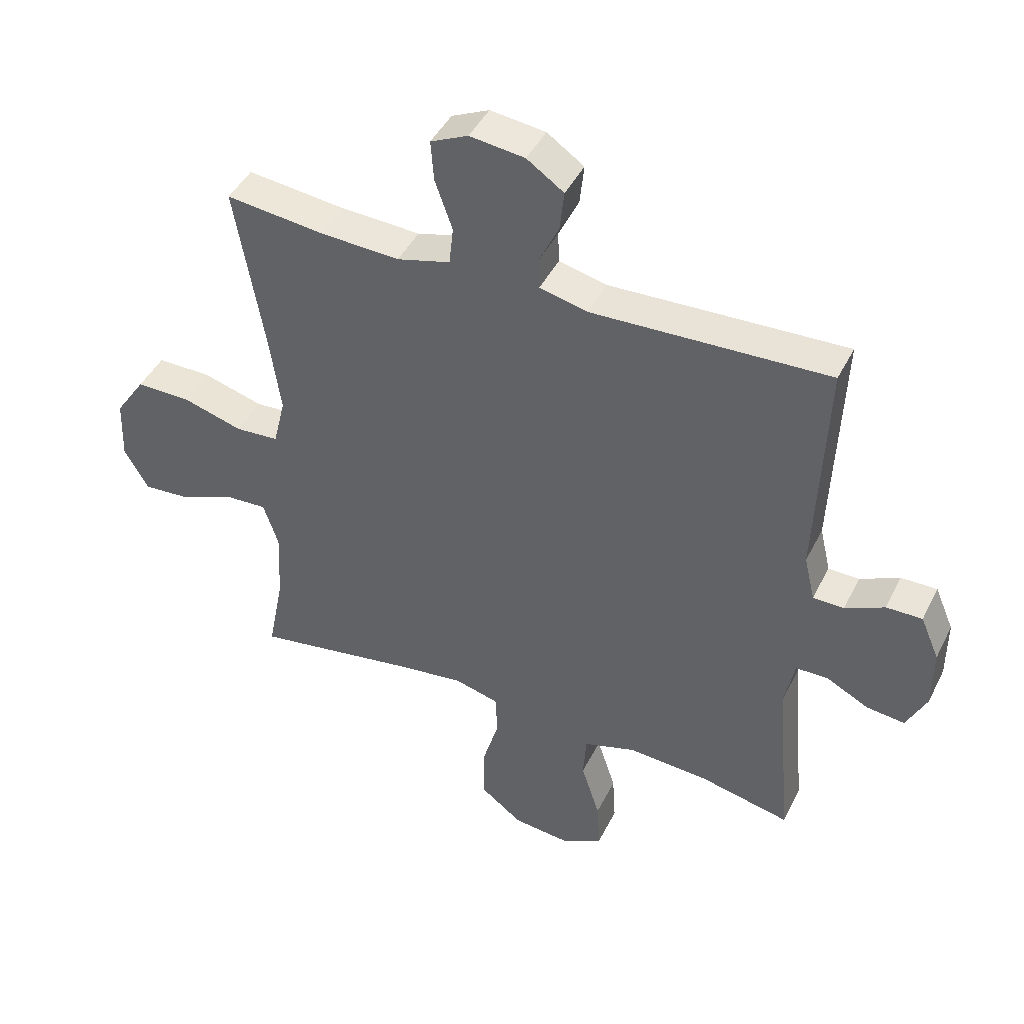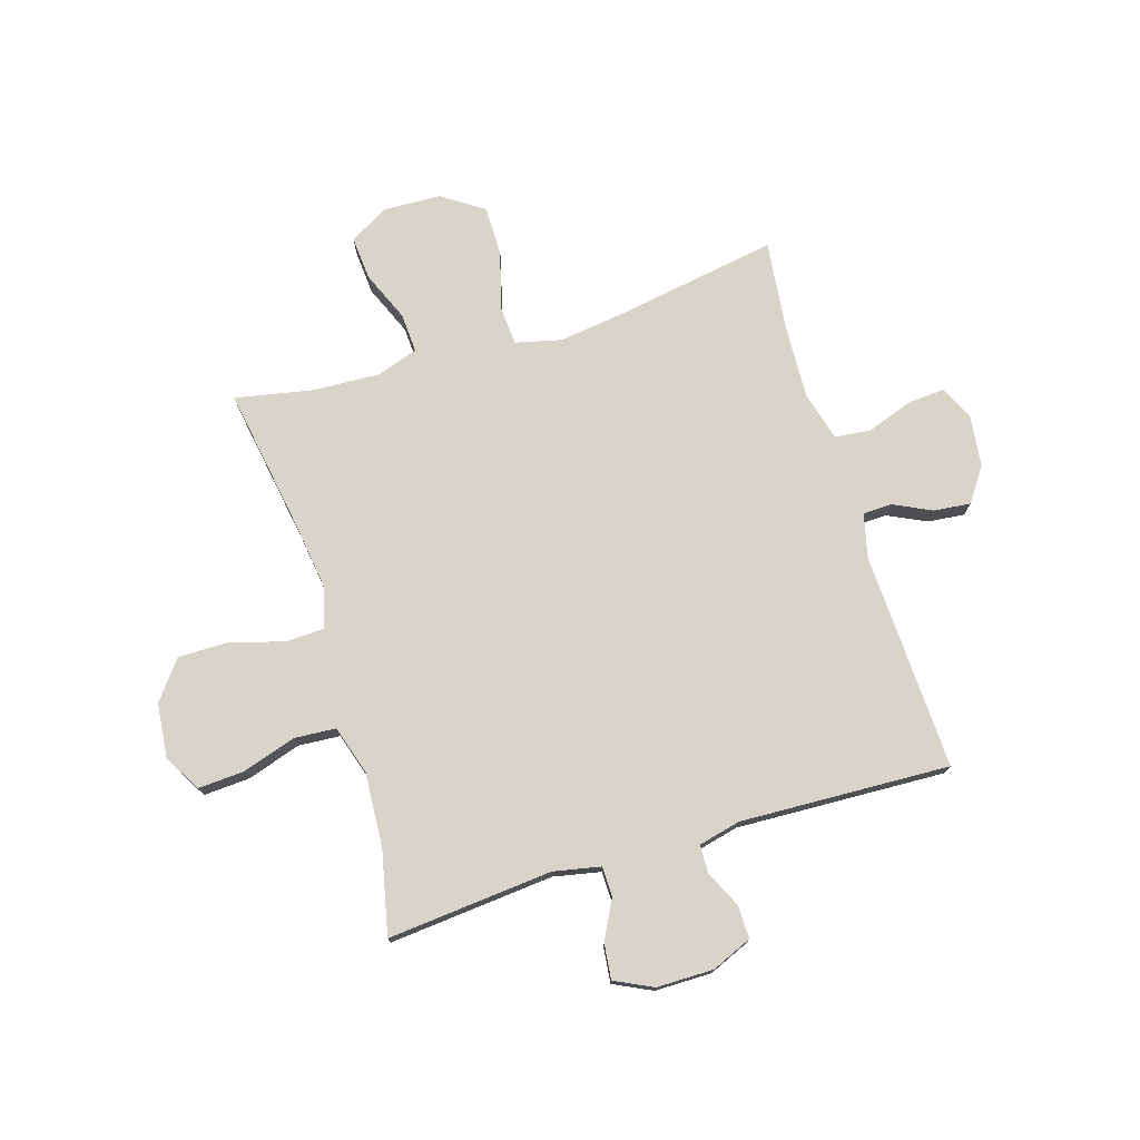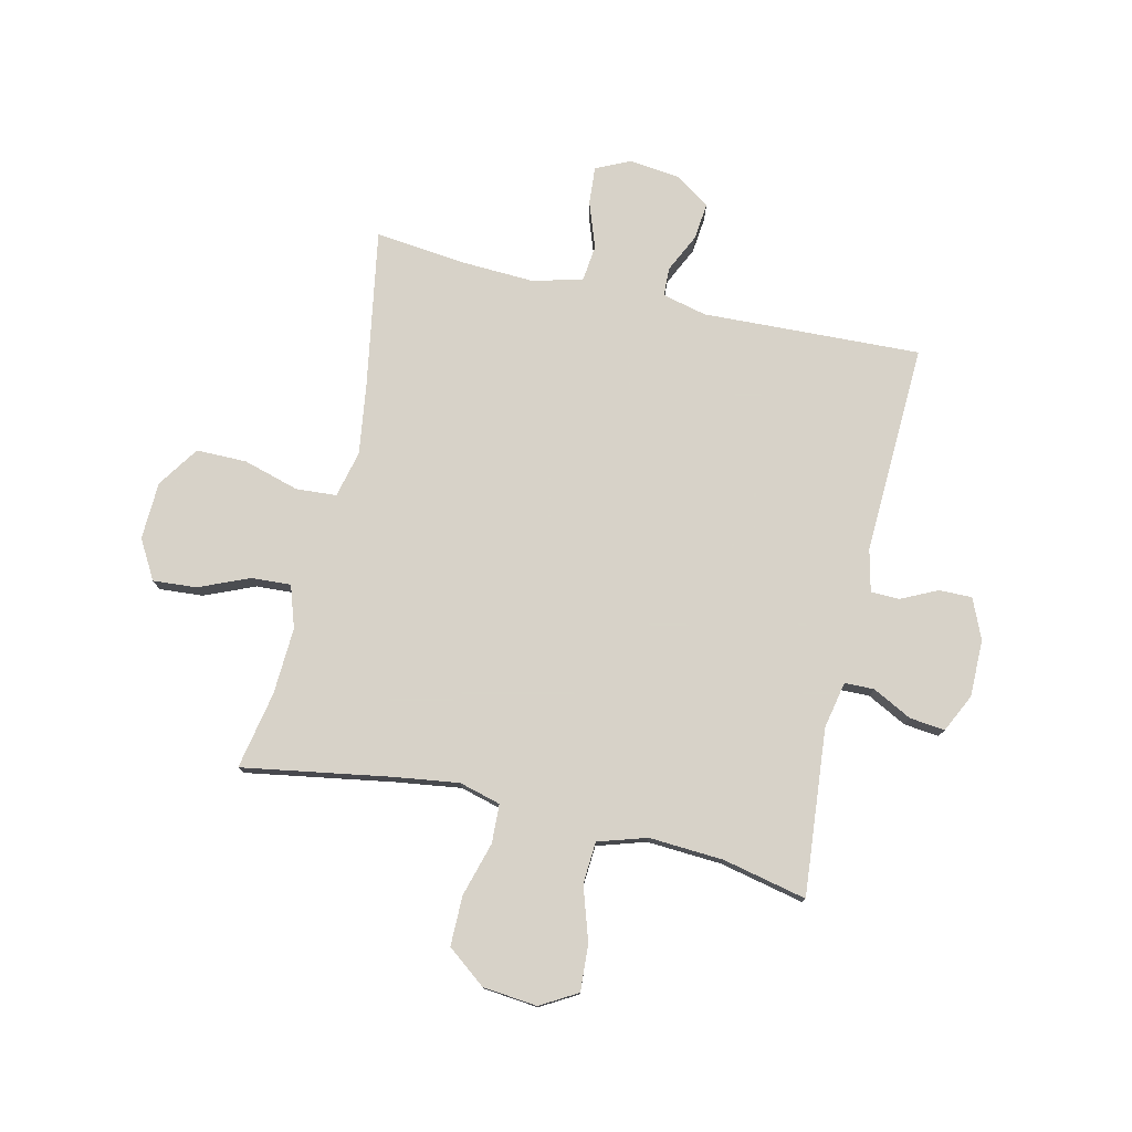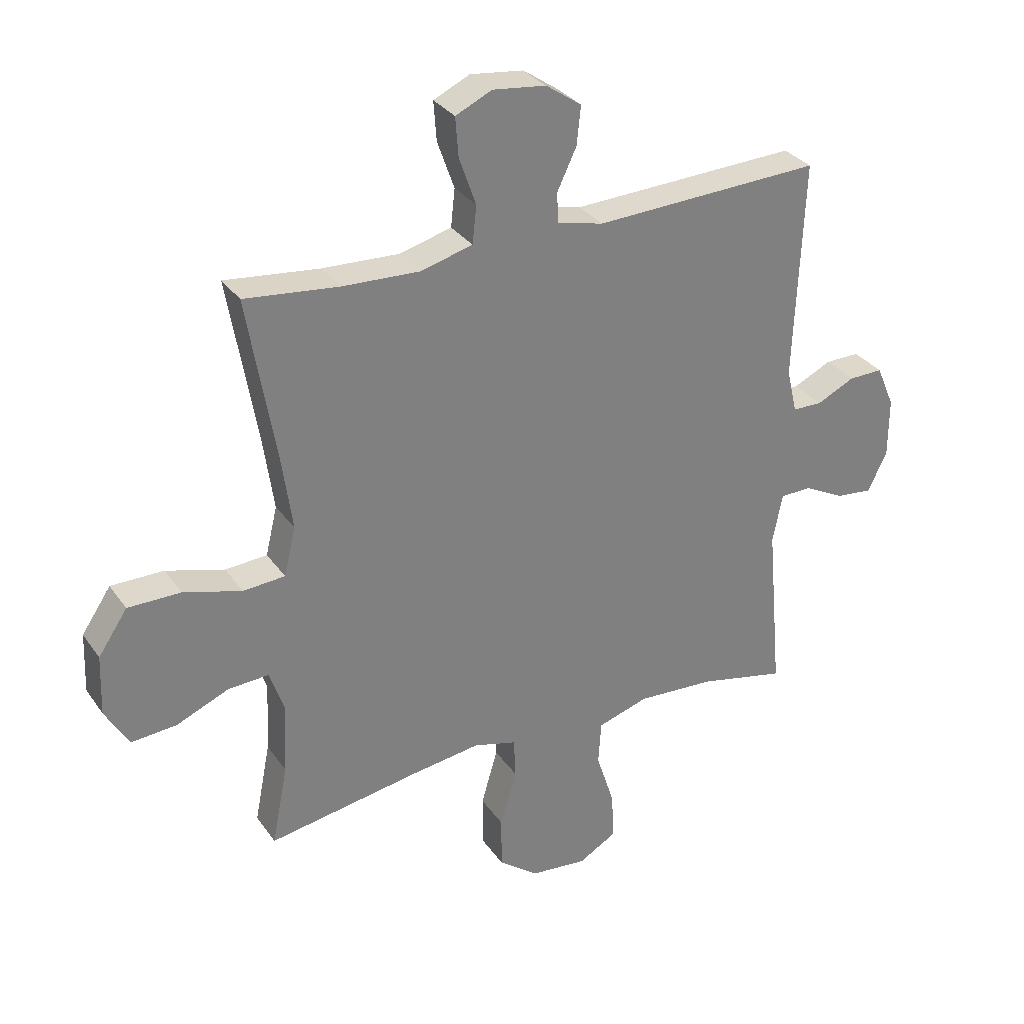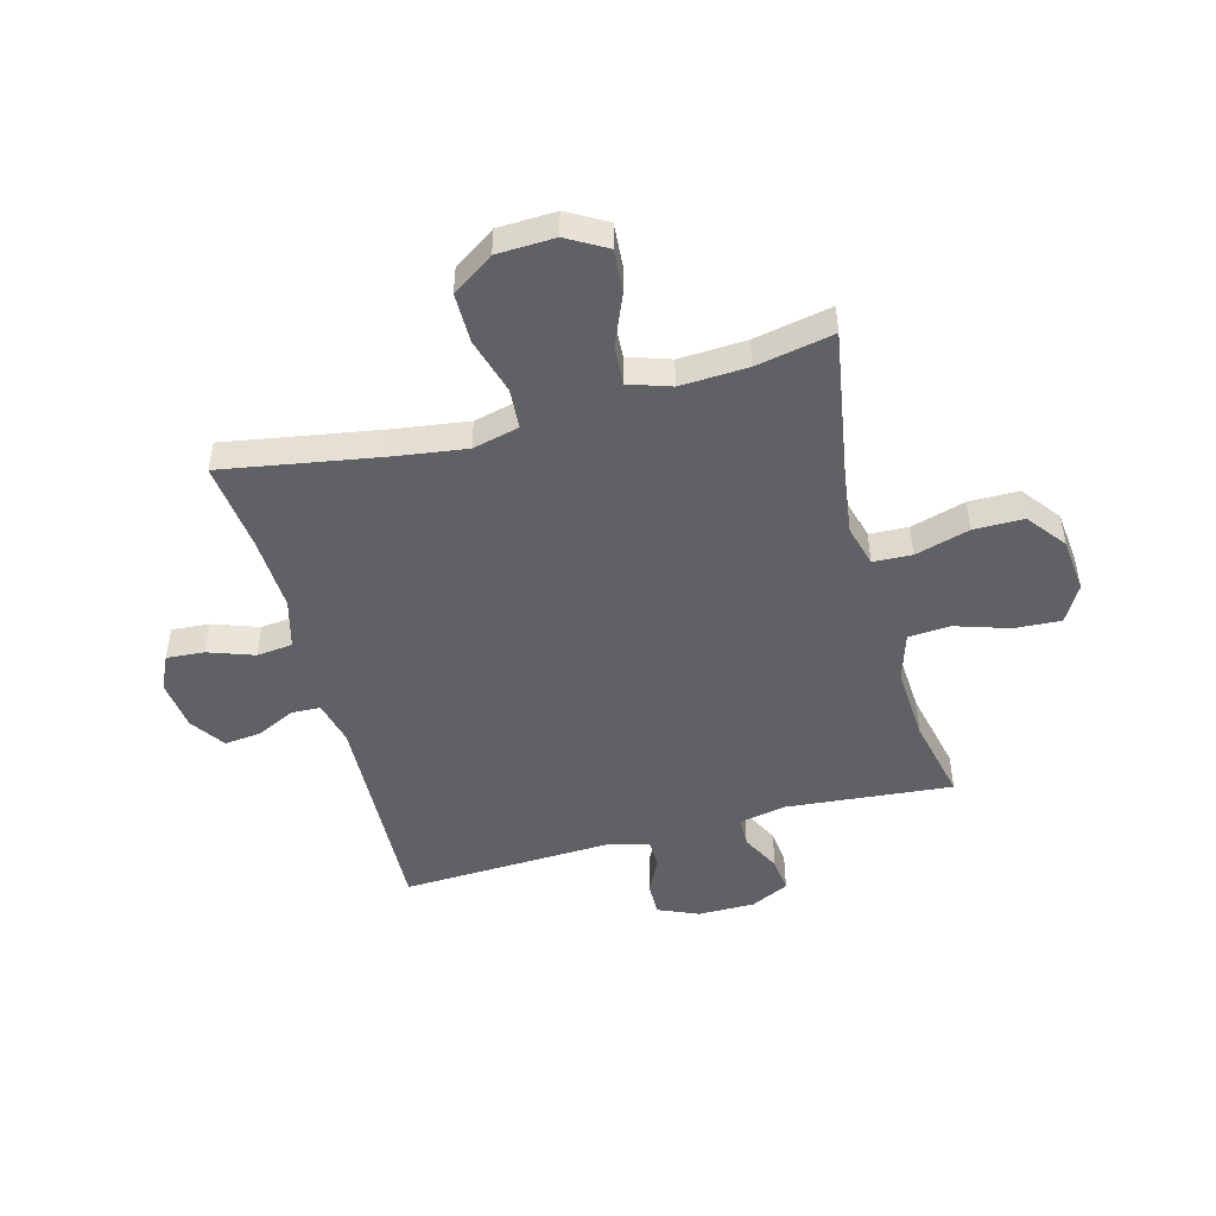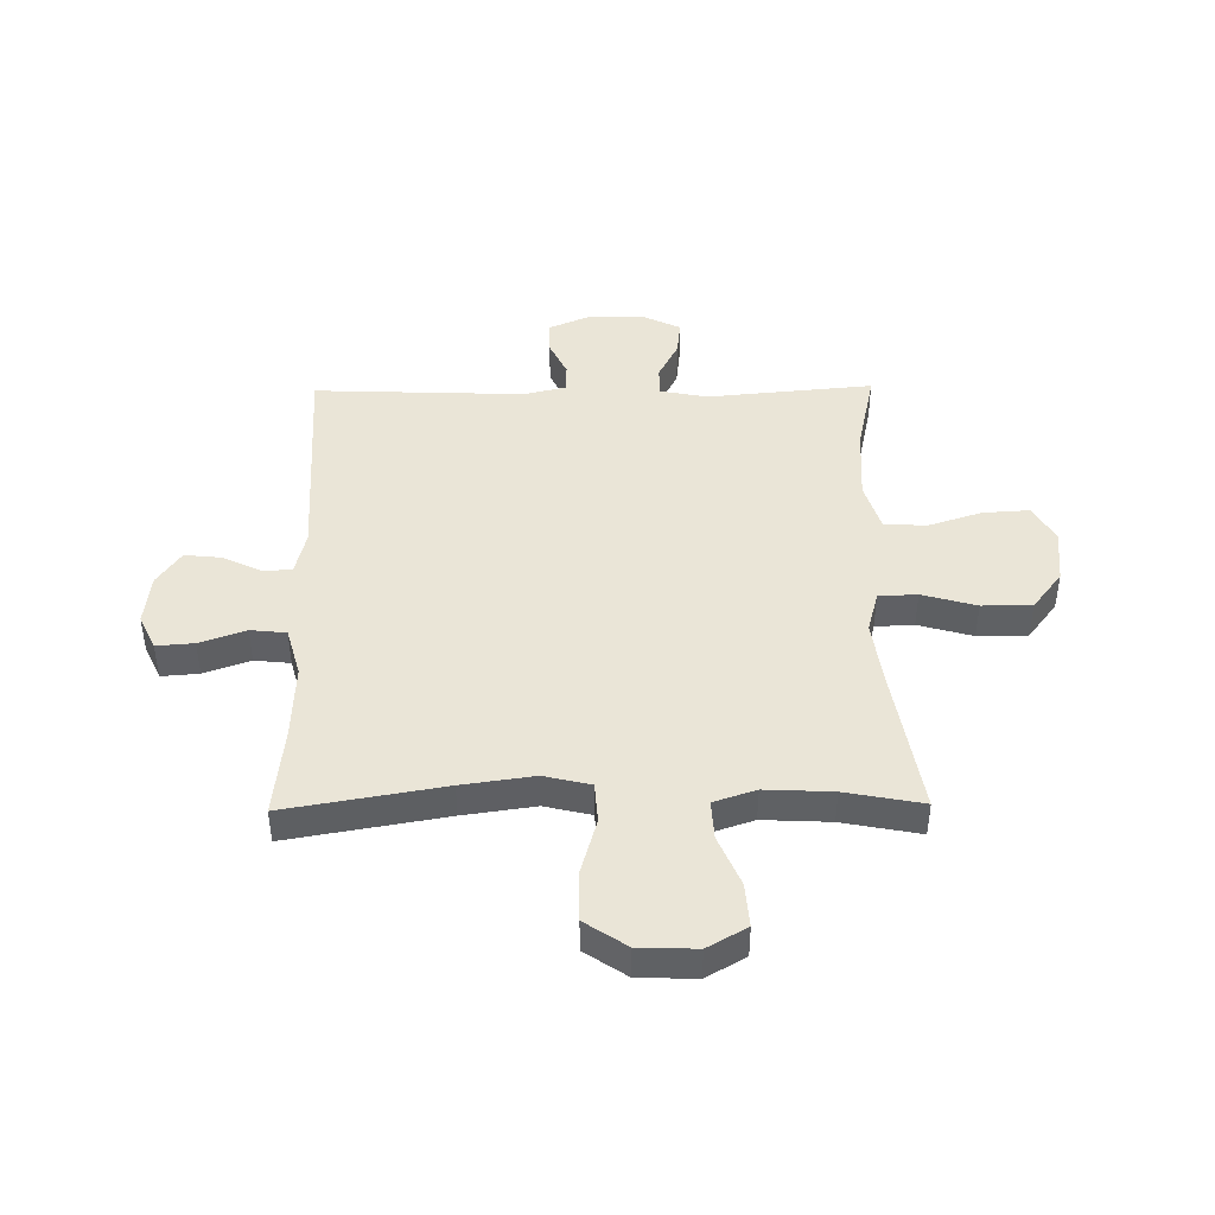
<metadata>
{"format":"obj","ext":"obj","renderer":"f3d","projection":"perspective","resolution":1024,"background":"white","views":[{"elev":44.2,"azim":-154.7,"up":"+Z"},{"elev":75.2,"azim":-107.0,"up":"+Y"},{"elev":77.3,"azim":-167.0,"up":"+Y"},{"elev":31.3,"azim":151.1,"up":"+Z"},{"elev":-48.3,"azim":105.1,"up":"+Y"},{"elev":44.1,"azim":89.2,"up":"+Y"}]}
</metadata>
<code>
v -0.5 0.07 -0.5
v -0.473 0.07 -0.204
v -0.49 0.07 -0.12
v -0.543 0.07 -0.119
v -0.613 0.07 -0.155
v -0.676 0.07 -0.162
v -0.709 0.07 -0.094
v -0.709 0.07 0.008
v -0.678 0.07 0.08
v -0.619 0.07 0.079
v -0.554 0.07 0.048
v -0.503 0.07 0.049
v -0.485 0.07 0.125
v -0.5 0.07 0.5
v -0.11 0.07 0.484
v -0.031 0.07 0.503
v -0.029 0.07 0.554
v -0.062 0.07 0.623
v -0.069 0.07 0.689
v -0.008 0.07 0.731
v 0.083 0.07 0.742
v 0.145 0.07 0.713
v 0.14 0.07 0.646
v 0.111 0.07 0.564
v 0.118 0.07 0.5
v 0.206 0.07 0.476
v 0.339 0.07 0.482
v 0.5 0.07 0.5
v 0.452 0.07 0.219
v 0.434 0.07 0.091
v 0.454 0.07 0.008
v 0.526 0.07 0.003
v 0.626 0.07 0.032
v 0.716 0.07 0.032
v 0.766 0.07 -0.042
v 0.77 0.07 -0.145
v 0.73 0.07 -0.215
v 0.652 0.07 -0.209
v 0.562 0.07 -0.171
v 0.492 0.07 -0.167
v 0.467 0.07 -0.242
v 0.473 0.07 -0.362
v 0.5 0.07 -0.5
v 0.236 0.07 -0.456
v 0.12 0.07 -0.44
v 0.046 0.07 -0.46
v 0.043 0.07 -0.529
v 0.071 0.07 -0.626
v 0.071 0.07 -0.715
v 0.002 0.07 -0.768
v -0.095 0.07 -0.778
v -0.161 0.07 -0.74
v -0.156 0.07 -0.657
v -0.125 0.07 -0.561
v -0.13 0.07 -0.486
v -0.217 0.07 -0.459
v -0.35 0.07 -0.467
v -0.5 0 -0.5
v -0.473 0 -0.204
v -0.49 0 -0.12
v -0.543 0 -0.119
v -0.613 0 -0.155
v -0.676 0 -0.162
v -0.709 0 -0.094
v -0.709 0 0.008
v -0.678 0 0.08
v -0.619 0 0.079
v -0.554 0 0.048
v -0.503 0 0.049
v -0.485 0 0.125
v -0.5 0 0.5
v -0.11 0 0.484
v -0.031 0 0.503
v -0.029 0 0.554
v -0.062 0 0.623
v -0.069 0 0.689
v -0.008 0 0.731
v 0.083 0 0.742
v 0.145 0 0.713
v 0.14 0 0.646
v 0.111 0 0.564
v 0.118 0 0.5
v 0.206 0 0.476
v 0.339 0 0.482
v 0.5 0 0.5
v 0.452 0 0.219
v 0.434 0 0.091
v 0.454 0 0.008
v 0.526 0 0.003
v 0.626 0 0.032
v 0.716 0 0.032
v 0.766 0 -0.042
v 0.77 0 -0.145
v 0.73 0 -0.215
v 0.652 0 -0.209
v 0.562 0 -0.171
v 0.492 0 -0.167
v 0.467 0 -0.242
v 0.473 0 -0.362
v 0.5 0 -0.5
v 0.236 0 -0.456
v 0.12 0 -0.44
v 0.046 0 -0.46
v 0.043 0 -0.529
v 0.071 0 -0.626
v 0.071 0 -0.715
v 0.002 0 -0.768
v -0.095 0 -0.778
v -0.161 0 -0.74
v -0.156 0 -0.657
v -0.125 0 -0.561
v -0.13 0 -0.486
v -0.217 0 -0.459
v -0.35 0 -0.467
f 52 53 54
f 51 52 54
f 50 51 54
f 49 50 54
f 48 49 54
f 47 48 54
f 46 47 54 55
f 45 46 55 56
f 42 43 44
f 41 42 44 45
f 40 41 45 56
f 37 38 39
f 36 37 39
f 35 36 39
f 34 35 39
f 33 34 39
f 32 33 39
f 31 32 39 40
f 40 56 57
f 31 40 57
f 30 31 57
f 27 28 29
f 57 1 2
f 30 57 2
f 29 30 2
f 27 29 2
f 26 27 2
f 22 23 24
f 21 22 24
f 20 21 24
f 19 20 24
f 18 19 24
f 17 18 24
f 16 17 24 25
f 13 14 15
f 26 2 3
f 25 26 3
f 16 25 3
f 15 16 3
f 13 15 3
f 12 13 3
f 9 10 11
f 8 9 11
f 7 8 11
f 6 7 11
f 5 6 11
f 4 5 11
f 3 4 11 12
f 111 110 109
f 111 109 108
f 111 108 107
f 111 107 106
f 111 106 105
f 111 105 104
f 112 111 104 103
f 113 112 103 102
f 101 100 99
f 102 101 99 98
f 113 102 98 97
f 96 95 94
f 96 94 93
f 96 93 92
f 96 92 91
f 96 91 90
f 96 90 89
f 97 96 89 88
f 114 113 97
f 114 97 88
f 114 88 87
f 86 85 84
f 59 58 114
f 59 114 87
f 59 87 86
f 59 86 84
f 59 84 83
f 81 80 79
f 81 79 78
f 81 78 77
f 81 77 76
f 81 76 75
f 81 75 74
f 82 81 74 73
f 72 71 70
f 60 59 83
f 60 83 82
f 60 82 73
f 60 73 72
f 60 72 70
f 60 70 69
f 68 67 66
f 68 66 65
f 68 65 64
f 68 64 63
f 68 63 62
f 68 62 61
f 69 68 61 60
f 1 58 59 2
f 2 59 60 3
f 3 60 61 4
f 4 61 62 5
f 5 62 63 6
f 6 63 64 7
f 7 64 65 8
f 8 65 66 9
f 9 66 67 10
f 10 67 68 11
f 11 68 69 12
f 12 69 70 13
f 13 70 71 14
f 14 71 72 15
f 15 72 73 16
f 16 73 74 17
f 17 74 75 18
f 18 75 76 19
f 19 76 77 20
f 20 77 78 21
f 21 78 79 22
f 22 79 80 23
f 23 80 81 24
f 24 81 82 25
f 25 82 83 26
f 26 83 84 27
f 27 84 85 28
f 28 85 86 29
f 29 86 87 30
f 30 87 88 31
f 31 88 89 32
f 32 89 90 33
f 33 90 91 34
f 34 91 92 35
f 35 92 93 36
f 36 93 94 37
f 37 94 95 38
f 38 95 96 39
f 39 96 97 40
f 40 97 98 41
f 41 98 99 42
f 42 99 100 43
f 43 100 101 44
f 44 101 102 45
f 45 102 103 46
f 46 103 104 47
f 47 104 105 48
f 48 105 106 49
f 49 106 107 50
f 50 107 108 51
f 51 108 109 52
f 52 109 110 53
f 53 110 111 54
f 54 111 112 55
f 55 112 113 56
f 56 113 114 57
f 57 114 58 1

</code>
